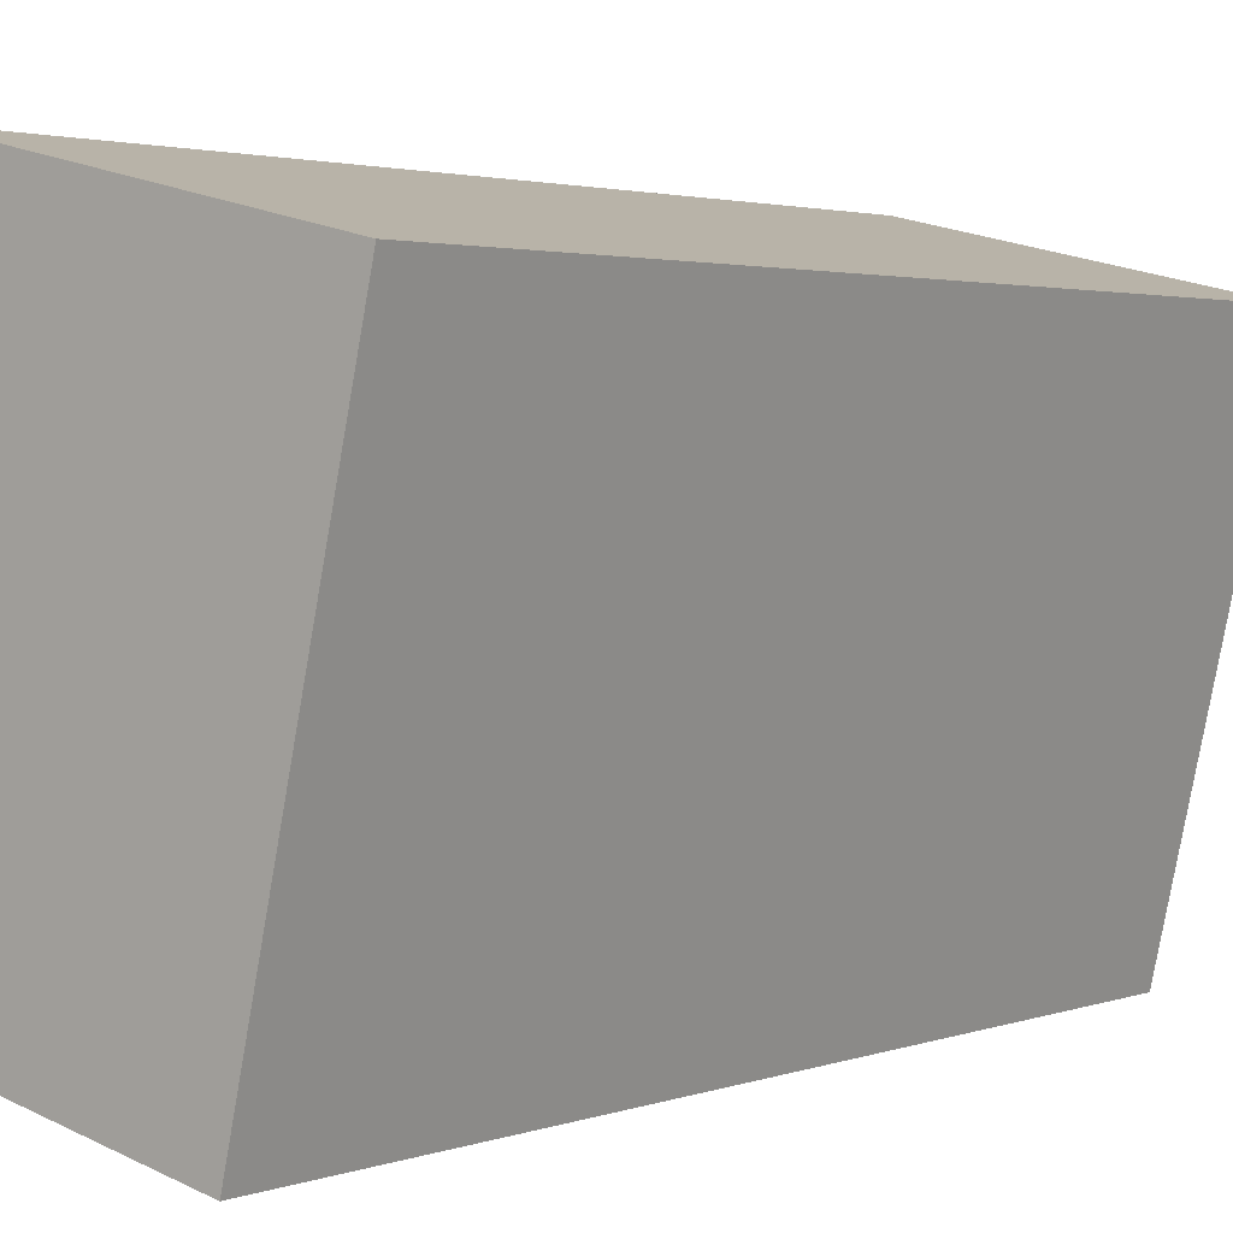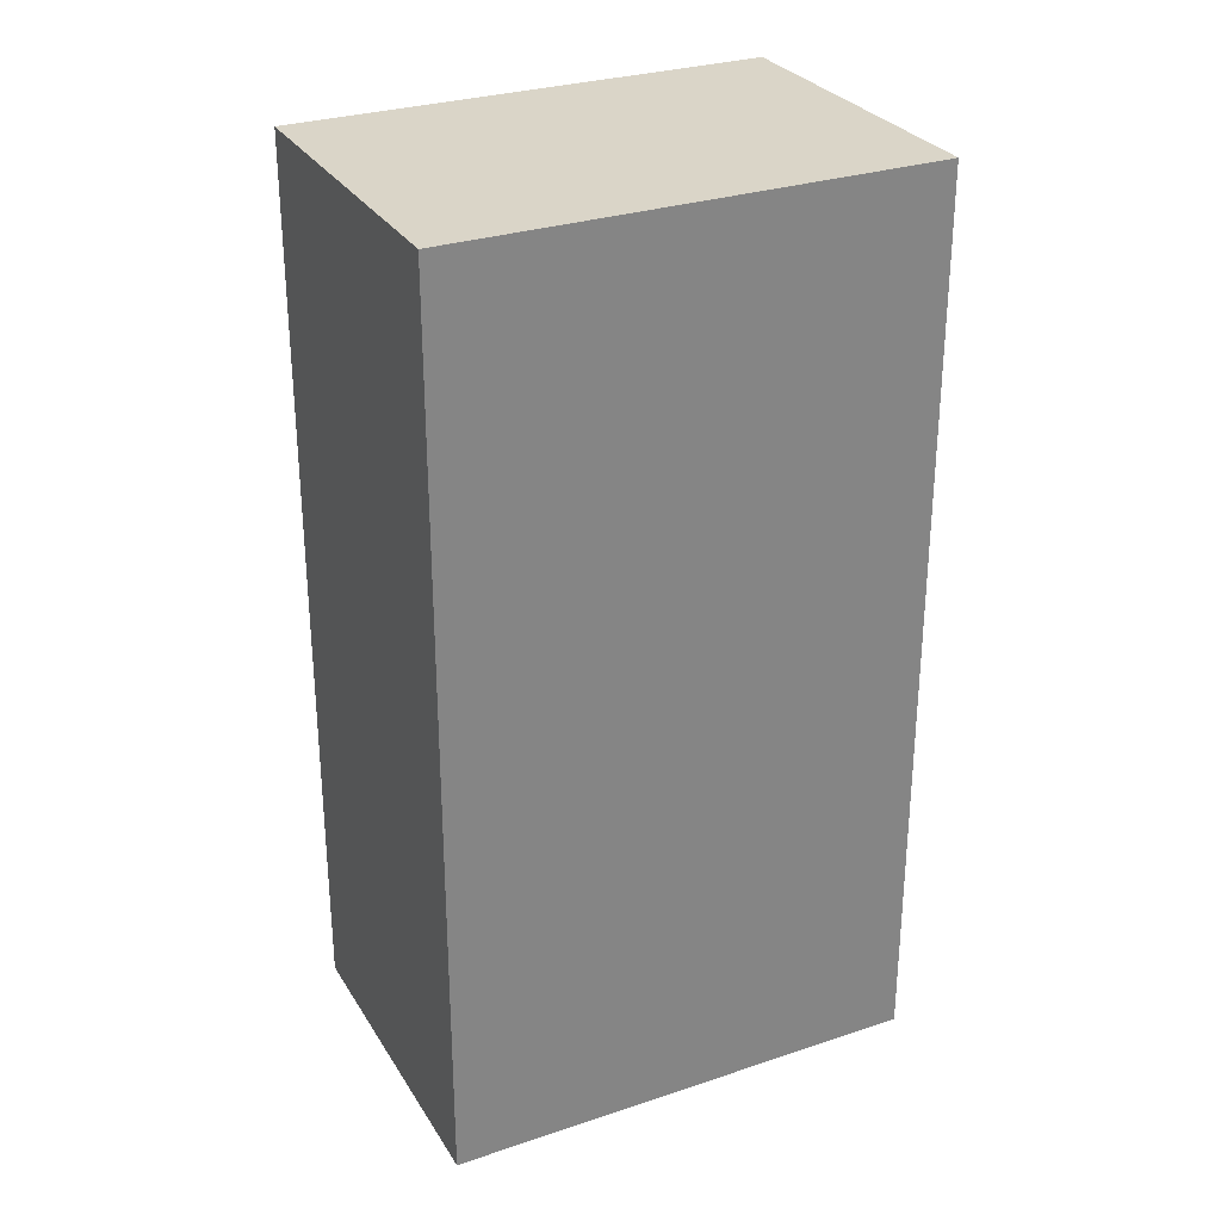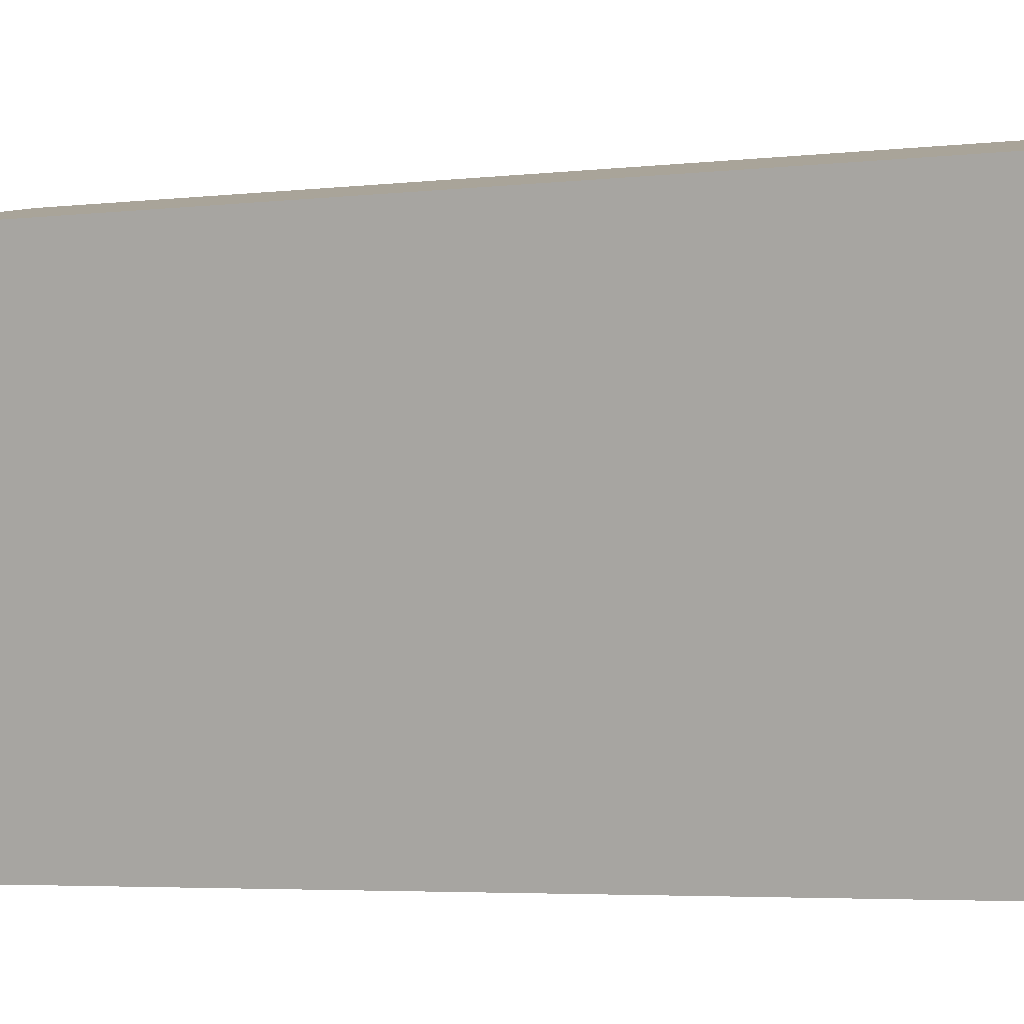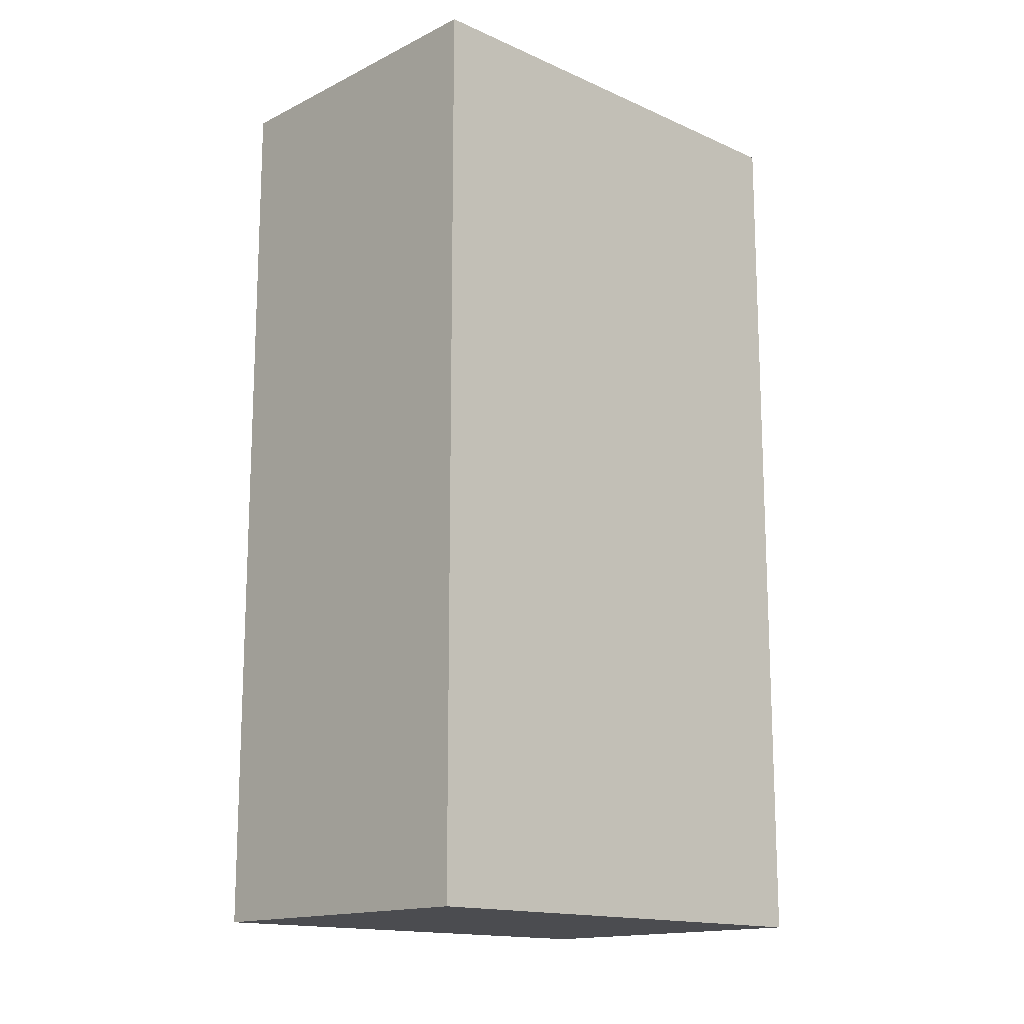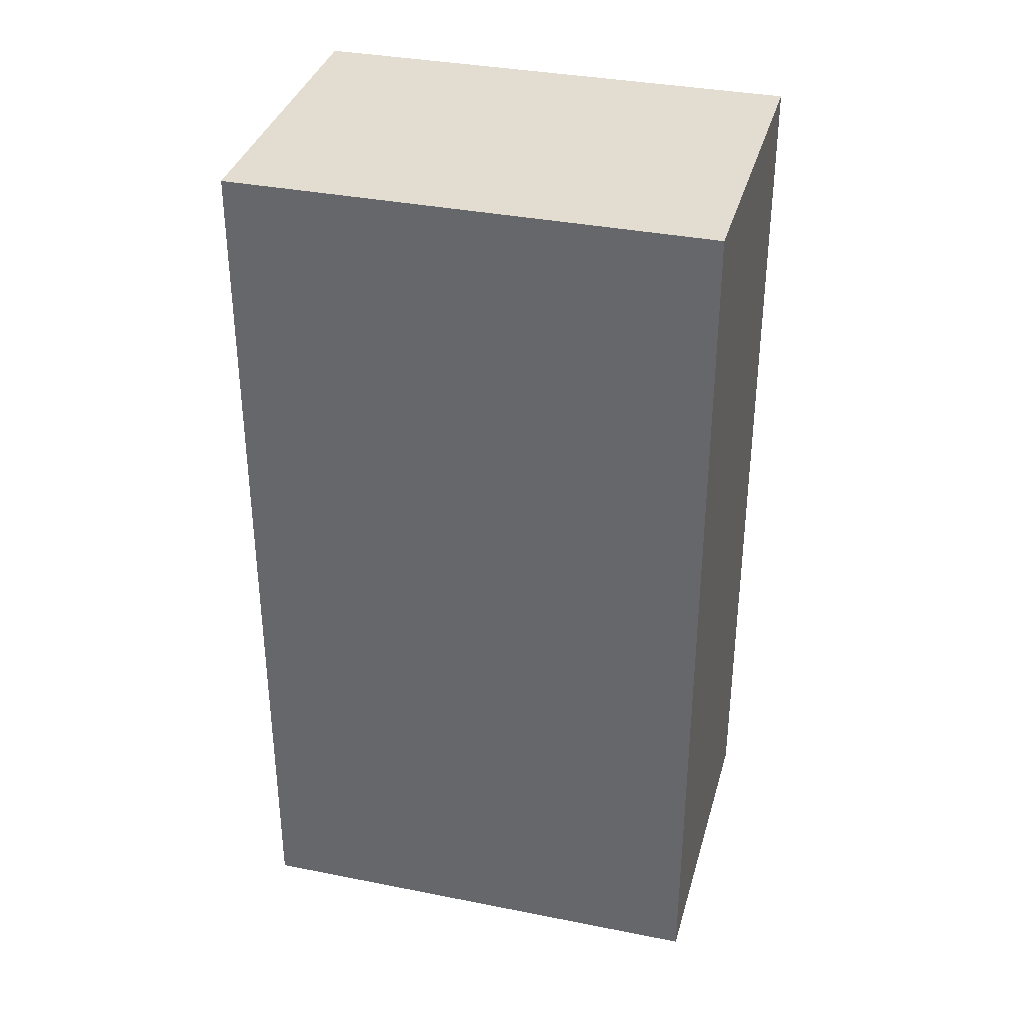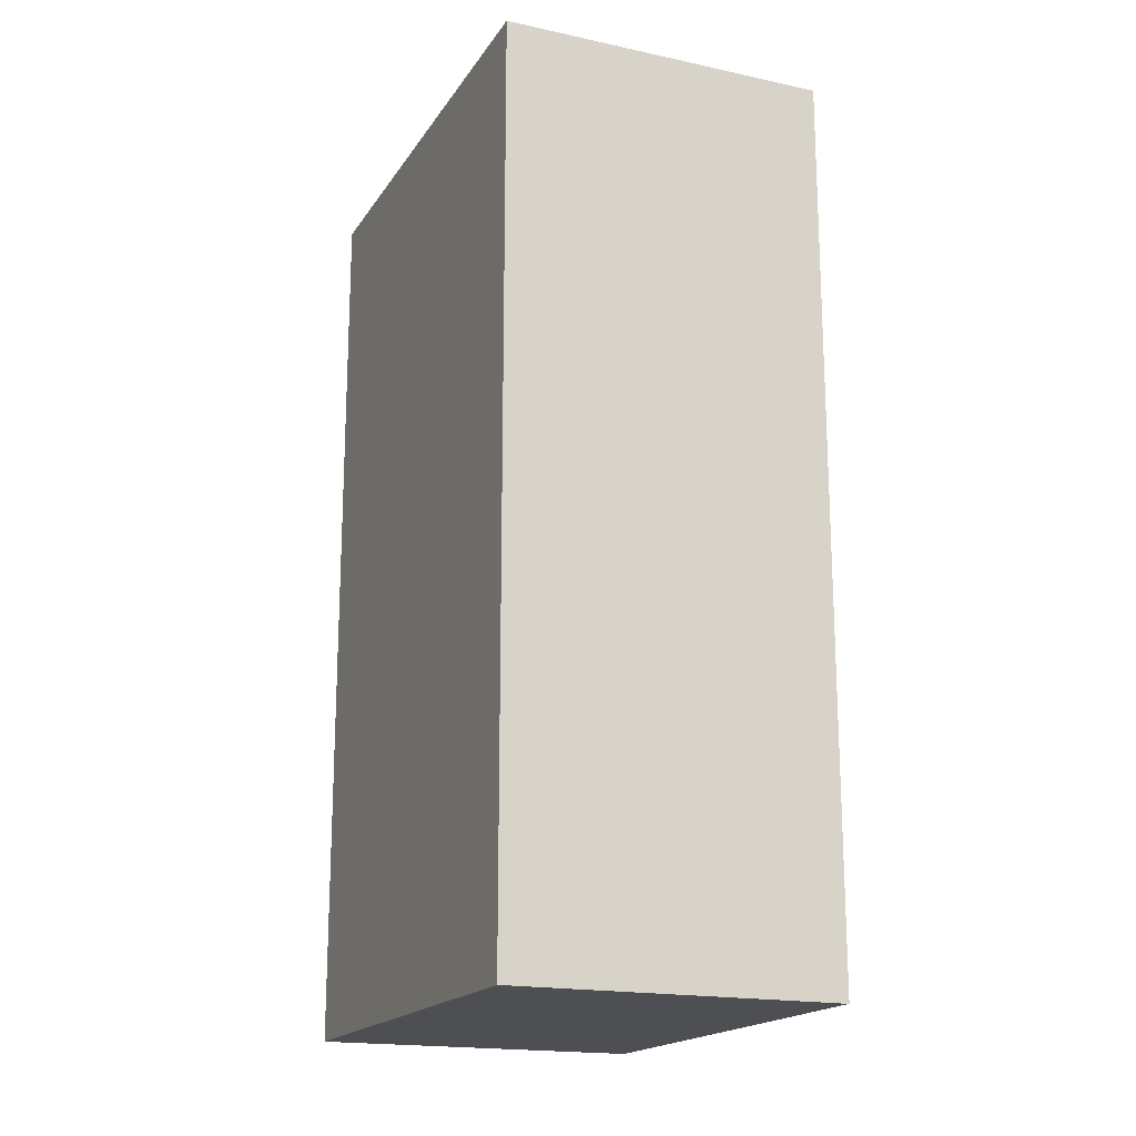
<metadata>
{"format":"obj","ext":"obj","renderer":"f3d","projection":"perspective","resolution":1024,"background":"white","views":[{"elev":2.4,"azim":38.4,"up":"+Z"},{"elev":29.2,"azim":-103.5,"up":"+Y"},{"elev":-4.6,"azim":109.7,"up":"+Z"},{"elev":-15.2,"azim":59.2,"up":"+Y"},{"elev":35.2,"azim":117.5,"up":"+Y"},{"elev":-18.1,"azim":-10.1,"up":"+Y"}]}
</metadata>
<code>
v  10.19 28.46 -2.24
v  3.383 28.46 14.79
v  13.51 28.46 12.49
v  0 28.46 1.743e-15
v  13.51 -7.651e-16 12.49
v  10.19 1.372e-16 -2.24
v  0 0 0
v  3.383 -9.054e-16 14.79
g defaultobject
f 1 2 3
f 2 1 4
f 5 1 3
f 1 5 6
f 6 4 1
f 4 6 7
f 7 2 4
f 2 7 8
f 8 3 2
f 3 8 5
f 5 7 6
f 7 5 8

</code>
